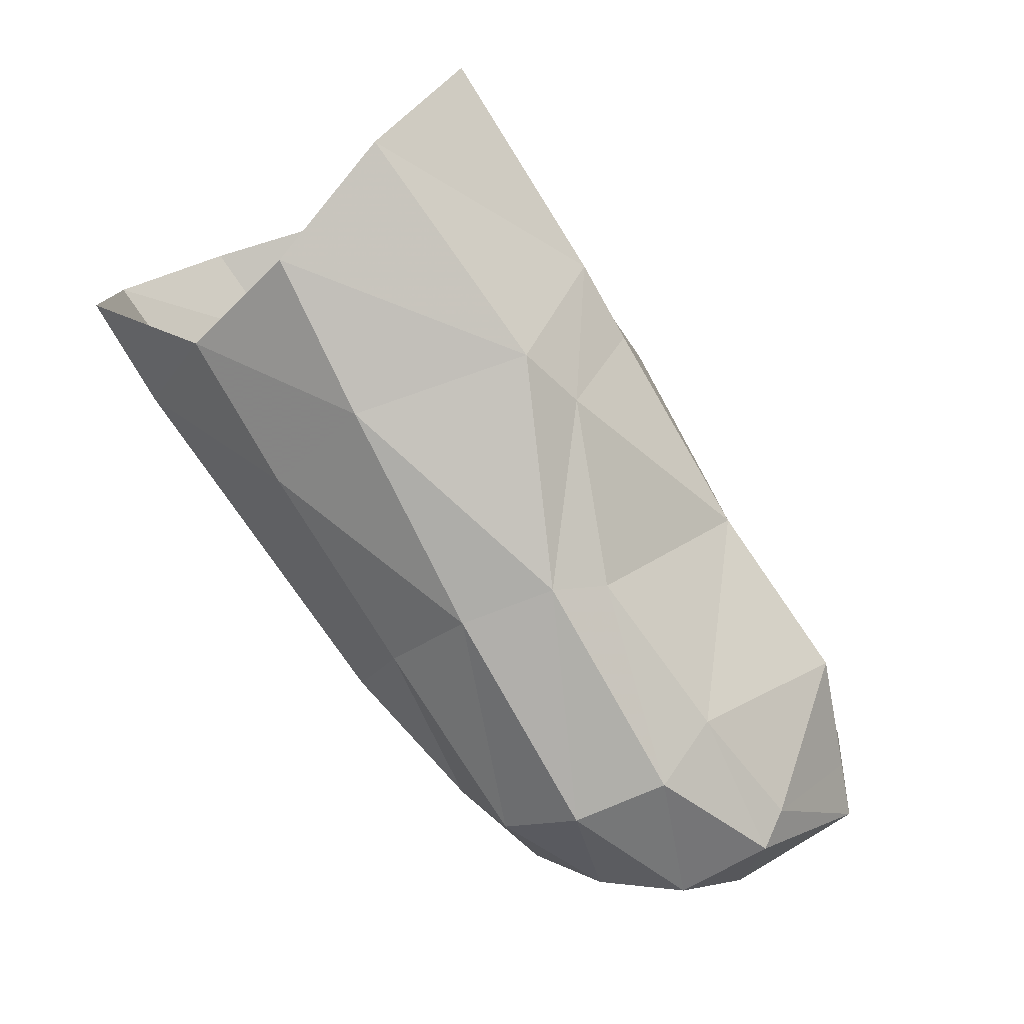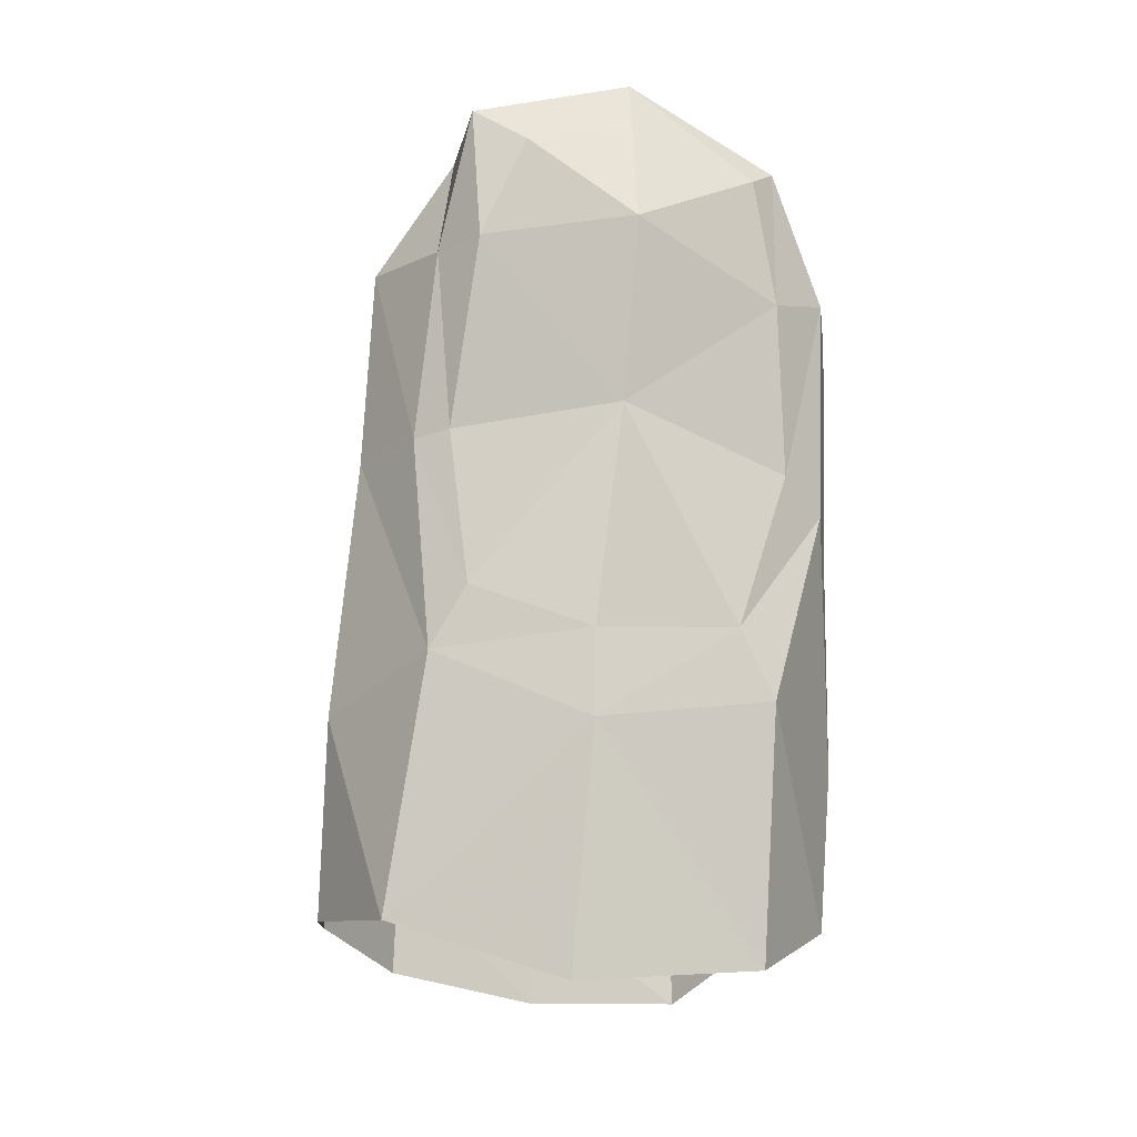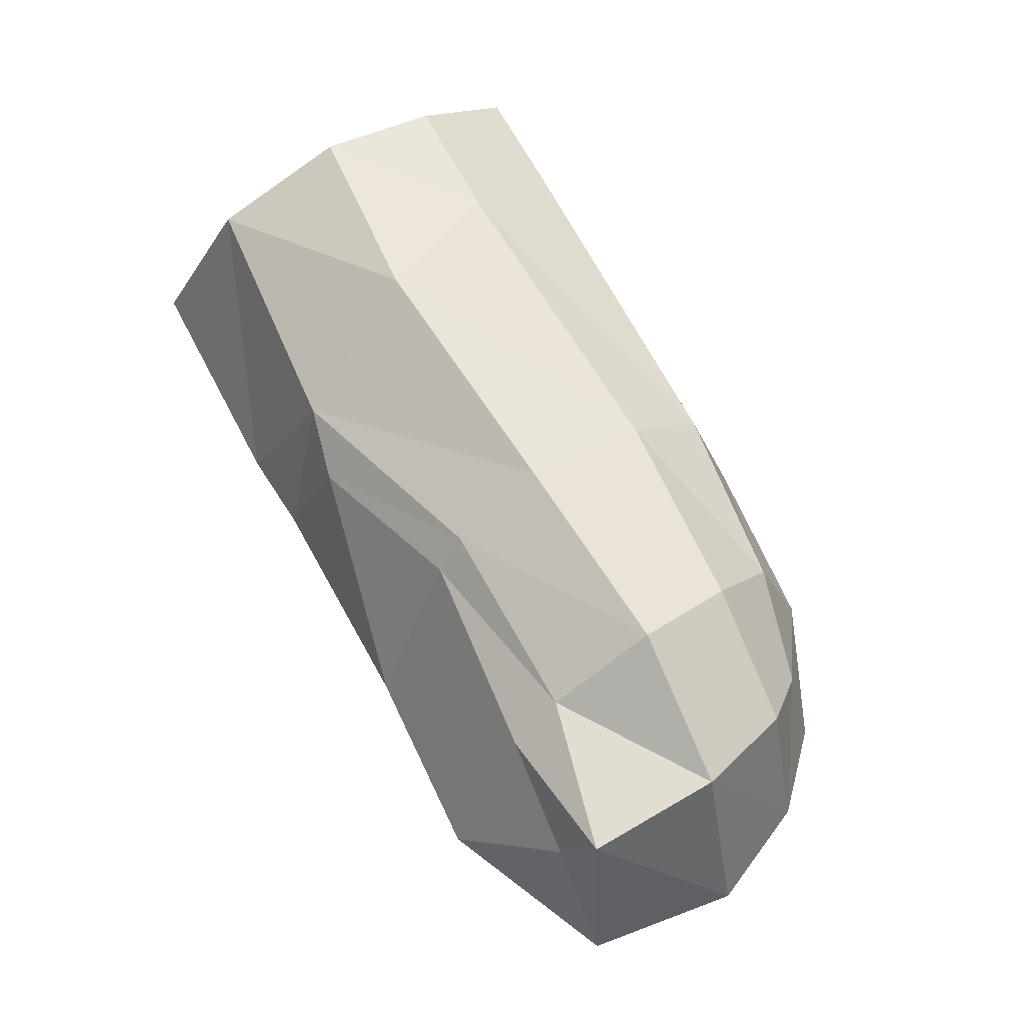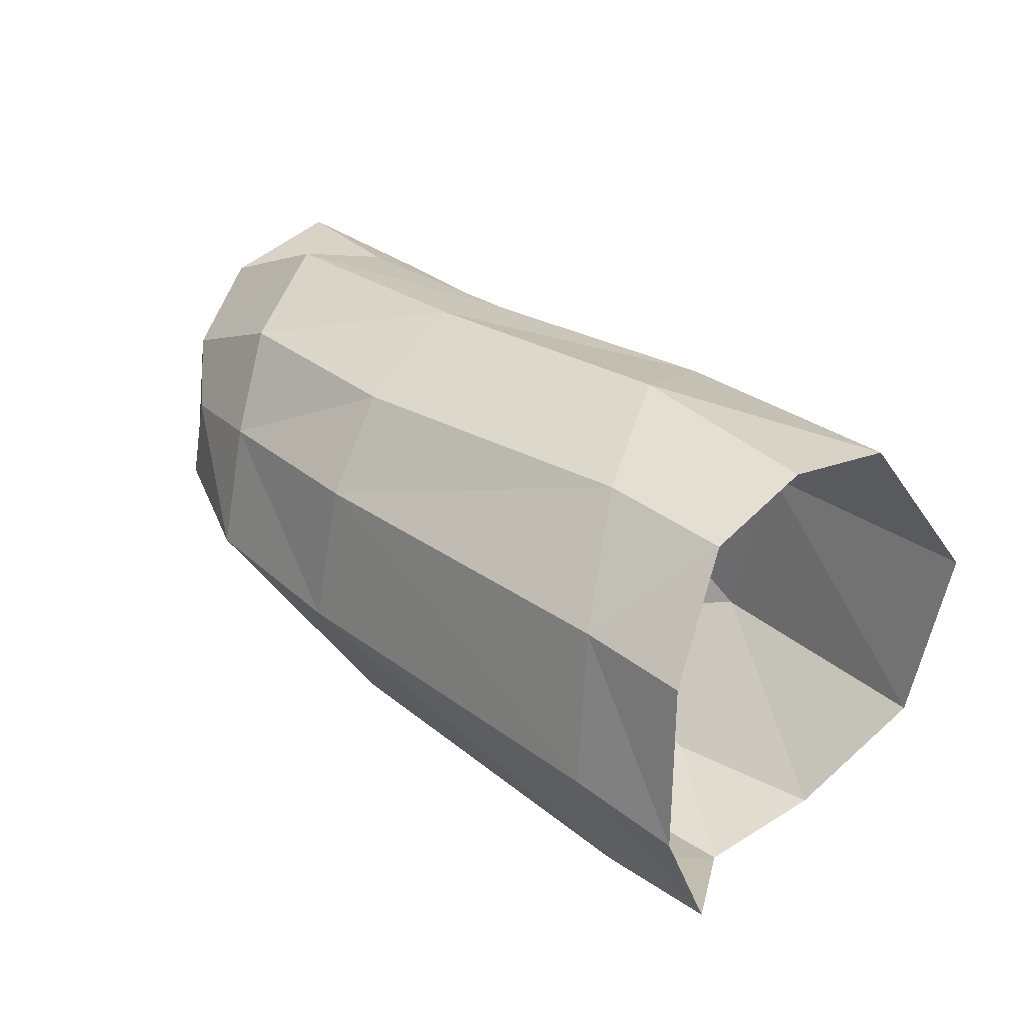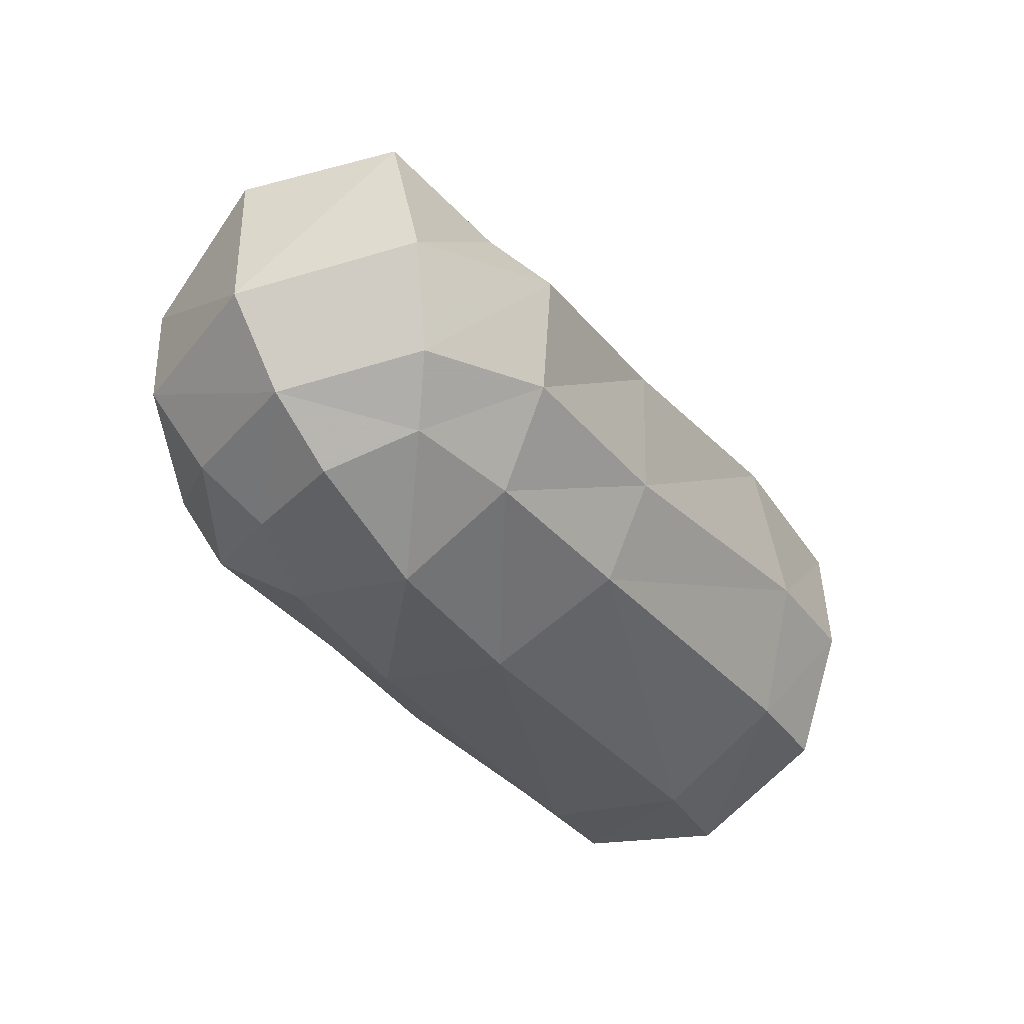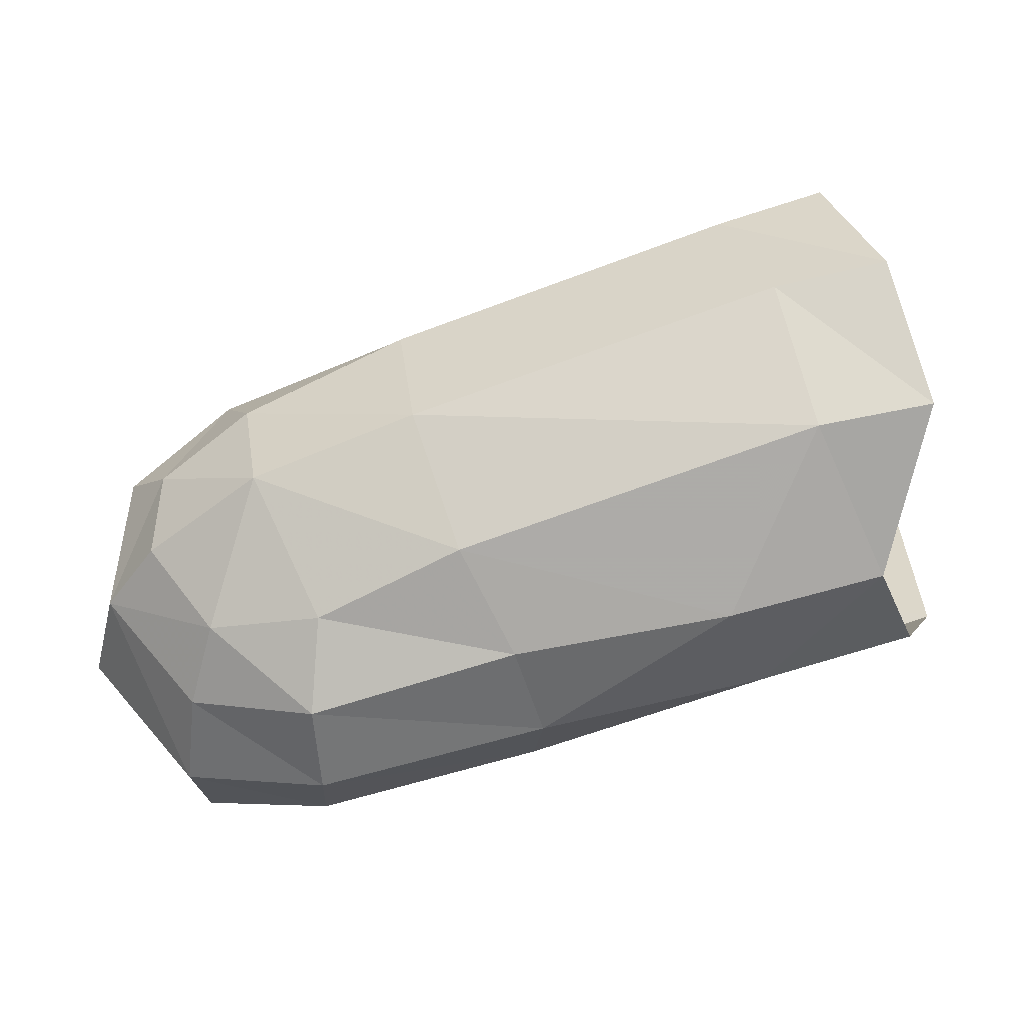
<metadata>
{"format":"obj","ext":"obj","renderer":"f3d","projection":"perspective","resolution":1024,"background":"white","views":[{"elev":-62.9,"azim":126.2,"up":"+Z"},{"elev":79.3,"azim":77.9,"up":"+Y"},{"elev":42.6,"azim":-116.1,"up":"+Z"},{"elev":57.2,"azim":44.2,"up":"+Z"},{"elev":-35.2,"azim":-74.7,"up":"+Y"},{"elev":-25.6,"azim":10.6,"up":"+Z"}]}
</metadata>
<code>
v 0.001022 0.004566 -0.005518
v 0.000224 0.00676 -0.000505
v -0.002323 0.005407 0.003965
v -0.002801 0.002106 0.005914
v -0.002746 -0.001099 0.006088
v 0.000385 0.000998 -0.007577
v -0.000253 -0.002537 -0.007124
v 0.001482 -0.005503 -0.003394
v -0.003946 0.000265 -0.008889
v -0.005803 0.004658 -0.007386
v -0.02043 0.003282 -0.00108
v -0.01515 0.003623 0.000655
v -0.01507 0.004222 -0.000382
v -0.0203 0.004425 -0.002315
v -0.008994 0.005493 0.001378
v -0.01047 0.005672 7e-06
v -0.008549 0.006248 -0.003038
v -0.01443 0.005806 -0.00509
v -0.01212 0.002838 -0.009291
v -0.017 0.00285 -0.01017
v -0.01945 0.005832 -0.0066
v -0.007924 0.004858 -0.006867
v -0.02282 0.004309 -0.004207
v -0.0241 0.003915 -0.002867
v -0.006212 0.006493 -0.002515
v -0.008179 0.002342 0.004551
v -0.0153 0.001391 0.002331
v -0.02089 0.00081 0.000836
v -0.02396 0.000398 -0.002123
v -0.0147 -0.002146 0.002132
v -0.01992 -0.002068 0.000355
v -0.0227 -0.002398 -0.002244
v -0.01379 -0.004663 0.000742
v -0.01852 -0.004385 -0.001136
v -0.004224 -0.004338 0.003866
v -0.006364 -0.001164 0.005103
v -0.02119 -0.003887 -0.002838
v -0.02397 0.00369 -0.007401
v -0.02412 -0.000412 -0.007333
v -0.02247 0.004404 -0.007126
v -0.01095 0.001785 -0.01013
v -0.01716 0.001143 -0.01168
v -0.01024 -0.000771 -0.01035
v -0.01656 -0.001452 -0.01191
v -0.02109 0.002049 -0.01105
v -0.02071 0.002934 -0.01033
v -0.001186 -0.004296 0.004644
v 0.000538 -0.006186 0.000863
v -0.002609 -0.006319 0.000304
v -0.01293 -0.006503 -0.002848
v -0.001661 -0.005846 -0.003949
v -0.004517 -0.00295 -0.008179
v -0.01056 -0.003492 -0.009109
v -0.01171 -0.005724 -0.006791
v -0.0163 -0.003745 -0.01058
v -0.01586 -0.005039 -0.008228
v -0.0176 -0.006216 -0.004262
v -0.02009 -0.003029 -0.009704
v -0.02087 -0.000674 -0.01113
v -0.02286 -0.003084 -0.006414
v -0.01914 -0.004649 -0.008125
v -0.02108 -0.004673 -0.005565
f 9 10 6
f 6 10 1
f 12 13 11
f 11 13 14
f 15 16 12
f 12 16 13
f 13 16 18
f 18 16 17
f 19 20 18
f 18 20 21
f 17 22 18
f 18 22 19
f 21 14 18
f 18 14 13
f 23 24 14
f 14 24 11
f 16 15 17
f 17 15 25
f 15 3 25
f 25 3 2
f 15 26 3
f 3 26 4
f 12 27 15
f 15 27 26
f 27 12 28
f 28 12 11
f 17 25 22
f 22 25 10
f 10 25 1
f 1 25 2
f 24 29 11
f 11 29 28
f 30 27 31
f 31 27 28
f 29 32 28
f 28 32 31
f 33 30 34
f 34 30 31
f 30 33 36
f 36 33 35
f 32 37 31
f 31 37 34
f 27 30 26
f 26 30 36
f 26 36 4
f 4 36 5
f 29 24 39
f 39 24 38
f 24 23 38
f 38 23 40
f 19 22 41
f 41 22 10
f 20 19 42
f 42 19 41
f 10 9 41
f 41 9 43
f 42 41 44
f 44 41 43
f 42 45 20
f 20 45 46
f 40 46 38
f 38 46 45
f 47 35 48
f 48 35 49
f 35 33 49
f 49 33 50
f 48 49 8
f 8 49 51
f 47 5 35
f 35 5 36
f 52 7 51
f 51 7 8
f 52 9 7
f 7 9 6
f 53 43 52
f 52 43 9
f 53 52 54
f 54 52 51
f 55 53 56
f 56 53 54
f 49 50 51
f 51 50 54
f 50 57 54
f 54 57 56
f 53 55 43
f 43 55 44
f 59 44 58
f 58 44 55
f 58 61 60
f 60 61 62
f 58 55 61
f 61 55 56
f 58 60 59
f 59 60 39
f 59 39 45
f 45 39 38
f 45 42 59
f 59 42 44
f 33 34 50
f 50 34 57
f 62 57 37
f 37 57 34
f 62 61 57
f 57 61 56
f 62 37 60
f 60 37 32
f 32 29 60
f 60 29 39
f 14 21 23
f 23 21 40
f 40 21 46
f 46 21 20

</code>
